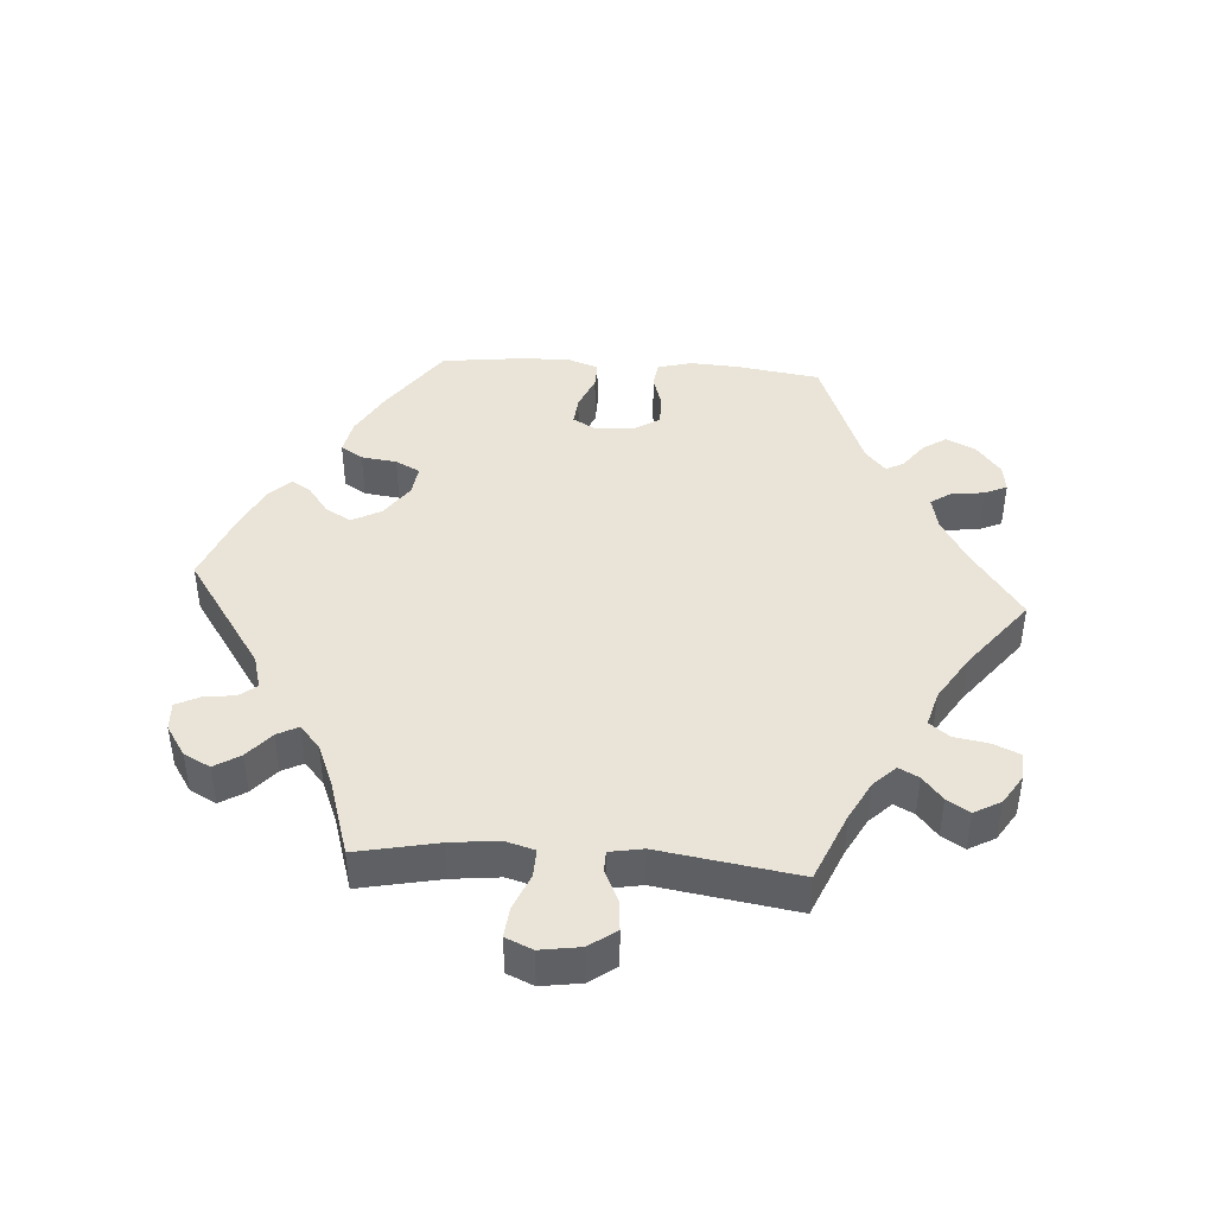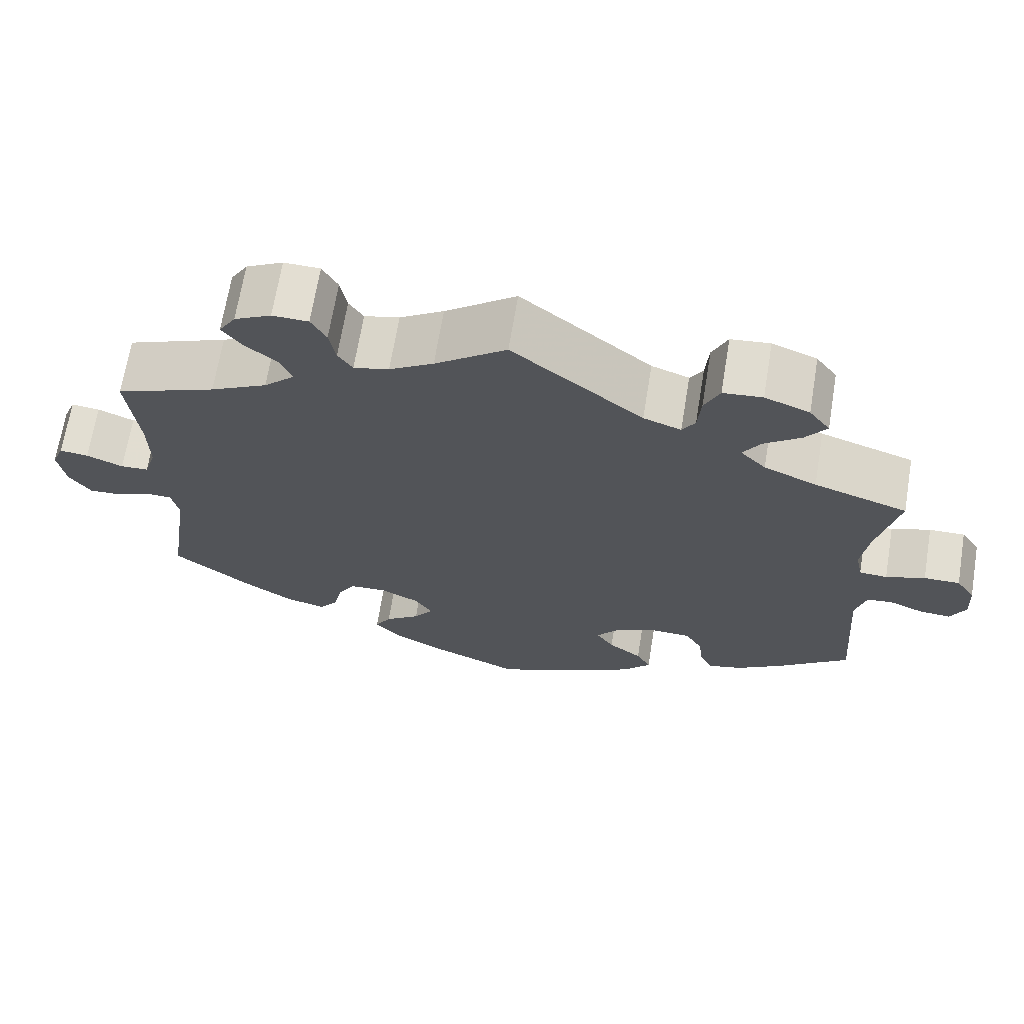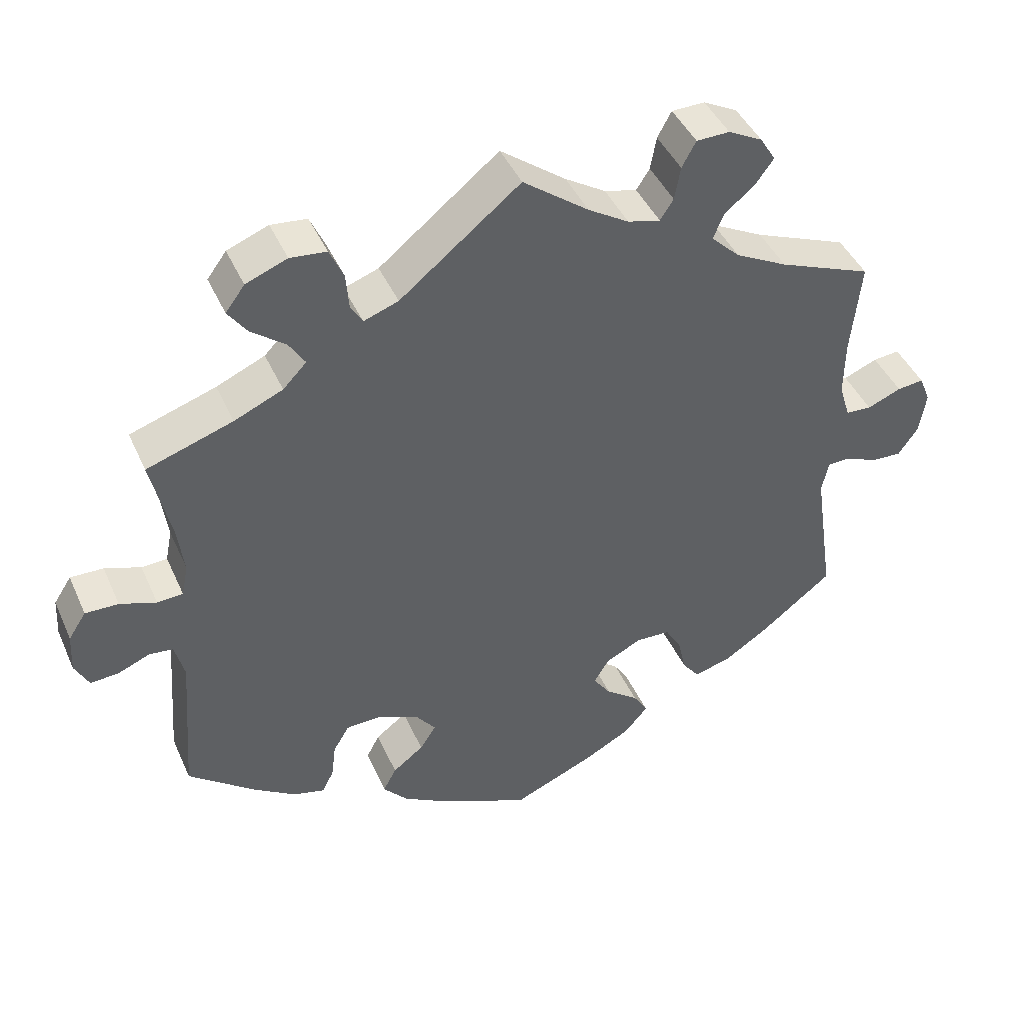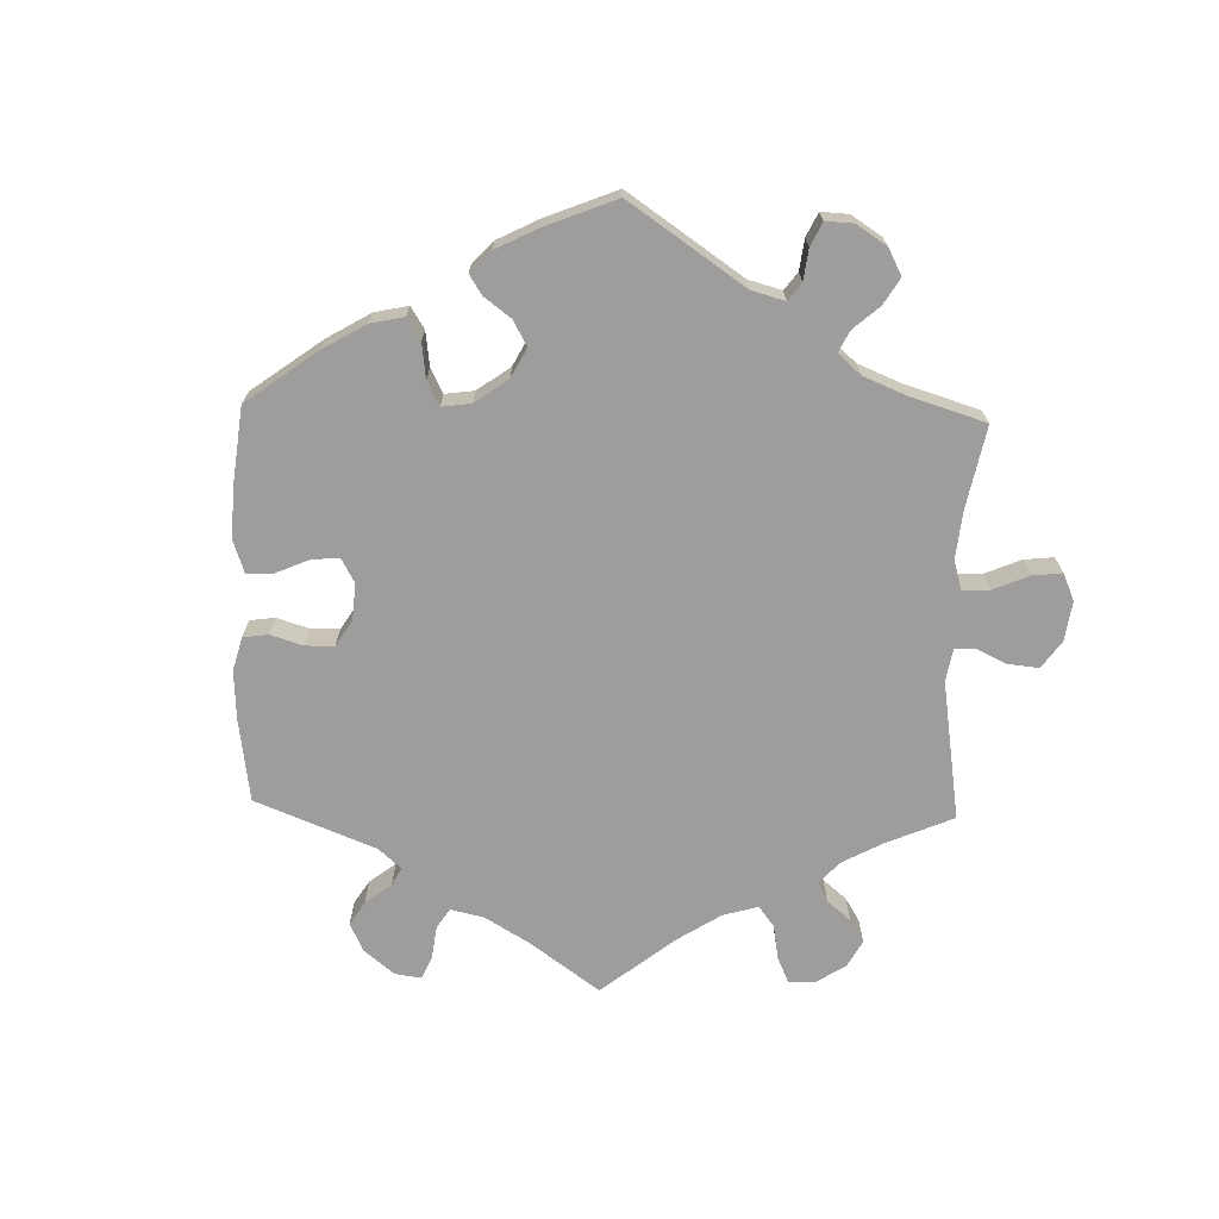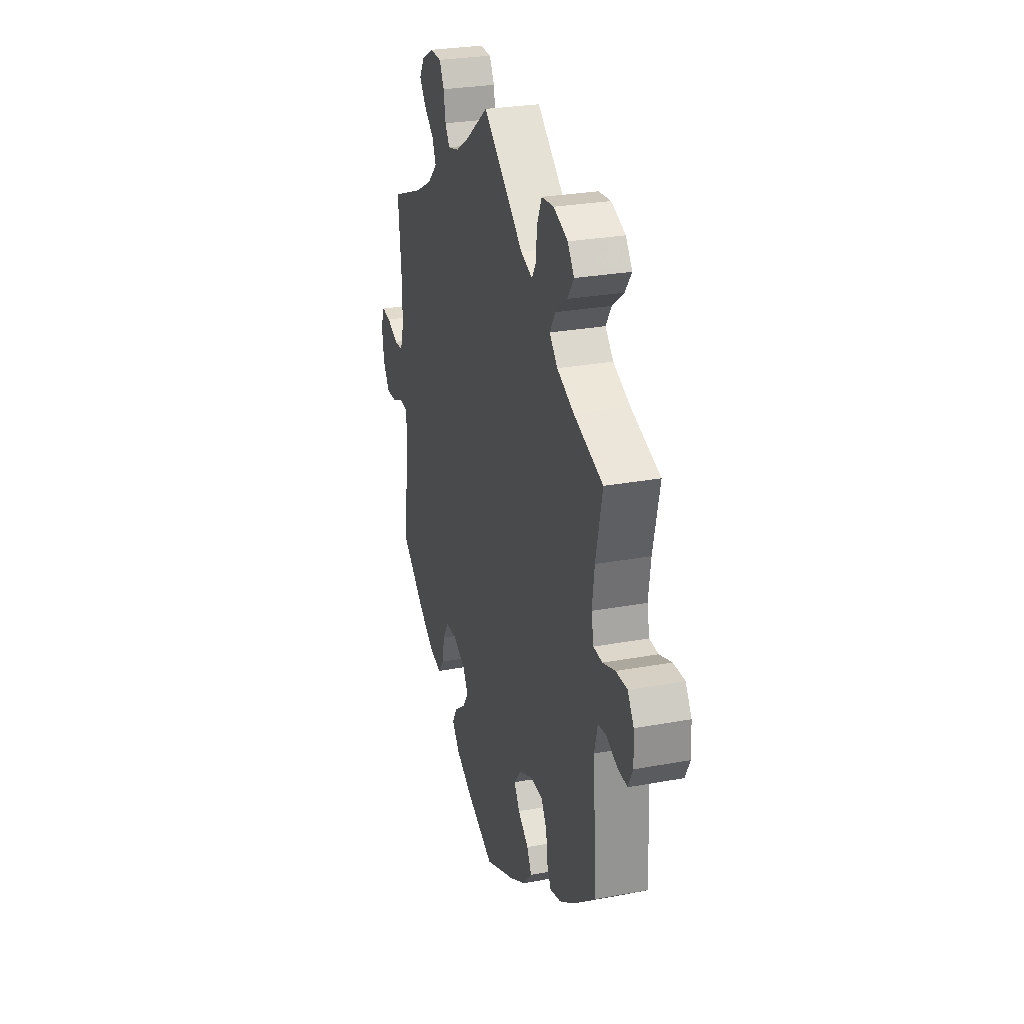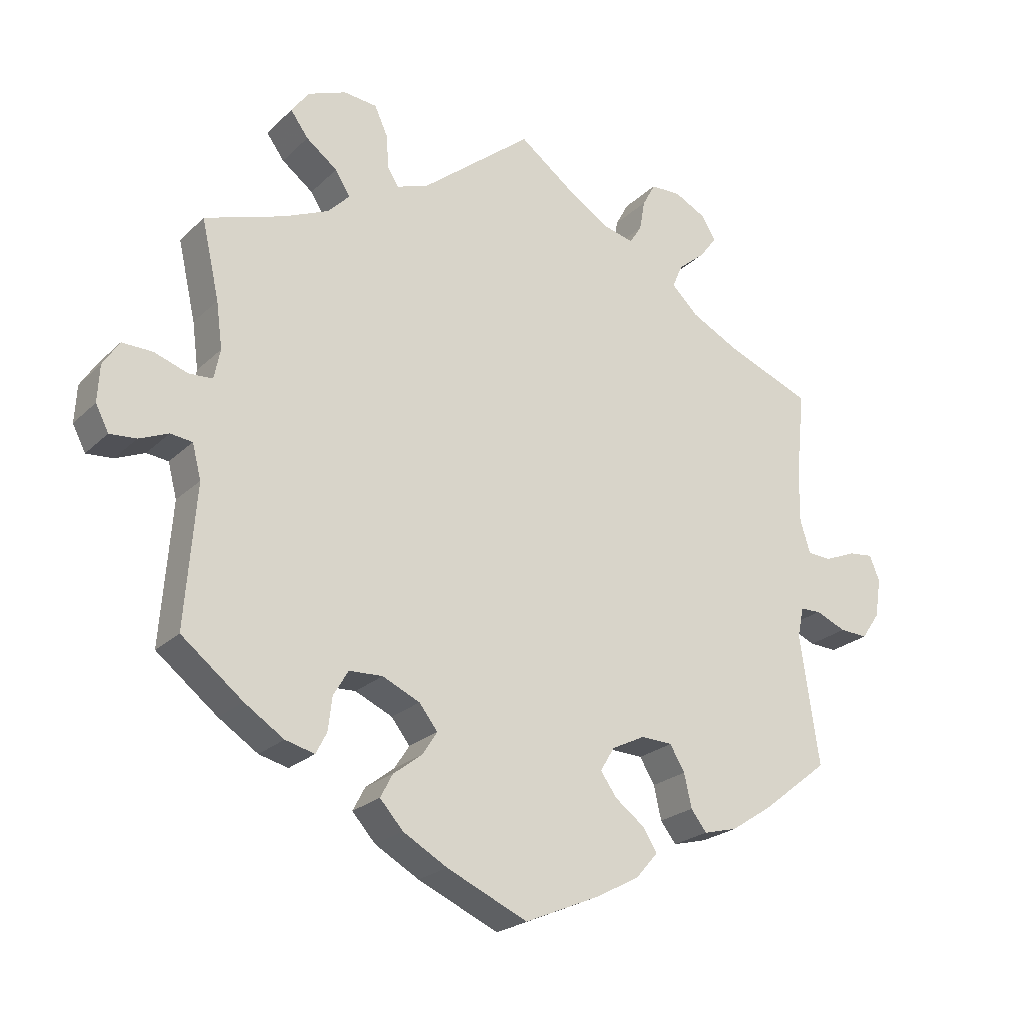
<metadata>
{"format":"obj","ext":"obj","renderer":"f3d","projection":"perspective","resolution":1024,"background":"white","views":[{"elev":43.3,"azim":-26.0,"up":"+Y"},{"elev":67.8,"azim":-170.6,"up":"+Z"},{"elev":43.6,"azim":-23.0,"up":"+Z"},{"elev":-70.6,"azim":-121.6,"up":"+Y"},{"elev":27.4,"azim":-105.9,"up":"+Z"},{"elev":-23.1,"azim":-32.9,"up":"+Z"}]}
</metadata>
<code>
v -0.485 0.07 -0.083
v -0.498 0.07 -0.033
v -0.53 0.07 -0.029
v -0.573 0.07 -0.047
v -0.612 0.07 -0.05
v -0.631 0.07 -0.013
v -0.628 0.07 0.041
v -0.604 0.07 0.078
v -0.559 0.07 0.077
v -0.51 0.07 0.06
v -0.475 0.07 0.062
v -0.466 0.07 0.106
v -0.475 0.07 0.174
v -0.501 0.07 0.289
v -0.384 0.07 0.328
v -0.318 0.07 0.357
v -0.286 0.07 0.39
v -0.308 0.07 0.425
v -0.354 0.07 0.46
v -0.38 0.07 0.496
v -0.354 0.07 0.531
v -0.298 0.07 0.553
v -0.249 0.07 0.548
v -0.23 0.07 0.506
v -0.226 0.07 0.456
v -0.21 0.07 0.43
v -0.163 0.07 0.447
v 0 0.07 0.578
v 0.089 0.07 0.511
v 0.144 0.07 0.477
v 0.188 0.07 0.466
v 0.206 0.07 0.494
v 0.214 0.07 0.539
v 0.233 0.07 0.574
v 0.278 0.07 0.575
v 0.324 0.07 0.551
v 0.345 0.07 0.517
v 0.32 0.07 0.483
v 0.28 0.07 0.45
v 0.265 0.07 0.415
v 0.304 0.07 0.377
v 0.375 0.07 0.34
v 0.501 0.07 0.29
v 0.488 0.07 0.163
v 0.487 0.07 0.086
v 0.502 0.07 0.038
v 0.537 0.07 0.036
v 0.583 0.07 0.055
v 0.619 0.07 0.059
v 0.634 0.07 0.022
v 0.625 0.07 -0.035
v 0.598 0.07 -0.074
v 0.557 0.07 -0.072
v 0.512 0.07 -0.053
v 0.482 0.07 -0.054
v 0.473 0.07 -0.098
v 0.501 0.07 -0.288
v 0.403 0.07 -0.365
v 0.342 0.07 -0.405
v 0.292 0.07 -0.418
v 0.269 0.07 -0.388
v 0.258 0.07 -0.339
v 0.236 0.07 -0.302
v 0.19 0.07 -0.3
v 0.141 0.07 -0.324
v 0.12 0.07 -0.359
v 0.144 0.07 -0.393
v 0.188 0.07 -0.426
v 0.208 0.07 -0.459
v 0.176 0.07 -0.496
v 0.113 0.07 -0.53
v 0.001 0.07 -0.578
v -0.118 0.07 -0.525
v -0.183 0.07 -0.488
v -0.217 0.07 -0.45
v -0.199 0.07 -0.416
v -0.157 0.07 -0.384
v -0.135 0.07 -0.35
v -0.162 0.07 -0.315
v -0.217 0.07 -0.29
v -0.266 0.07 -0.292
v -0.288 0.07 -0.329
v -0.294 0.07 -0.378
v -0.31 0.07 -0.409
v -0.353 0.07 -0.398
v -0.411 0.07 -0.36
v -0.501 0.07 -0.289
v -0.485 0 -0.083
v -0.498 0 -0.033
v -0.53 0 -0.029
v -0.573 0 -0.047
v -0.612 0 -0.05
v -0.631 0 -0.013
v -0.628 0 0.041
v -0.604 0 0.078
v -0.559 0 0.077
v -0.51 0 0.06
v -0.475 0 0.062
v -0.466 0 0.106
v -0.475 0 0.174
v -0.501 0 0.289
v -0.384 0 0.328
v -0.318 0 0.357
v -0.286 0 0.39
v -0.308 0 0.425
v -0.354 0 0.46
v -0.38 0 0.496
v -0.354 0 0.531
v -0.298 0 0.553
v -0.249 0 0.548
v -0.23 0 0.506
v -0.226 0 0.456
v -0.21 0 0.43
v -0.163 0 0.447
v 0 0 0.578
v 0.089 0 0.511
v 0.144 0 0.477
v 0.188 0 0.466
v 0.206 0 0.494
v 0.214 0 0.539
v 0.233 0 0.574
v 0.278 0 0.575
v 0.324 0 0.551
v 0.345 0 0.517
v 0.32 0 0.483
v 0.28 0 0.45
v 0.265 0 0.415
v 0.304 0 0.377
v 0.375 0 0.34
v 0.501 0 0.29
v 0.488 0 0.163
v 0.487 0 0.086
v 0.502 0 0.038
v 0.537 0 0.036
v 0.583 0 0.055
v 0.619 0 0.059
v 0.634 0 0.022
v 0.625 0 -0.035
v 0.598 0 -0.074
v 0.557 0 -0.072
v 0.512 0 -0.053
v 0.482 0 -0.054
v 0.473 0 -0.098
v 0.501 0 -0.288
v 0.403 0 -0.365
v 0.342 0 -0.405
v 0.292 0 -0.418
v 0.269 0 -0.388
v 0.258 0 -0.339
v 0.236 0 -0.302
v 0.19 0 -0.3
v 0.141 0 -0.324
v 0.12 0 -0.359
v 0.144 0 -0.393
v 0.188 0 -0.426
v 0.208 0 -0.459
v 0.176 0 -0.496
v 0.113 0 -0.53
v 0.001 0 -0.578
v -0.118 0 -0.525
v -0.183 0 -0.488
v -0.217 0 -0.45
v -0.199 0 -0.416
v -0.157 0 -0.384
v -0.135 0 -0.35
v -0.162 0 -0.315
v -0.217 0 -0.29
v -0.266 0 -0.292
v -0.288 0 -0.329
v -0.294 0 -0.378
v -0.31 0 -0.409
v -0.353 0 -0.398
v -0.411 0 -0.36
v -0.501 0 -0.289
f 86 87 1
f 85 86 1 2
f 82 83 84 85
f 81 82 85 2
f 80 81 2
f 79 80 2
f 74 75 76 77
f 74 77 78
f 73 74 78
f 72 73 78
f 71 72 78
f 70 71 78 79
f 67 68 69 70
f 66 67 70 79
f 59 60 61 62
f 59 62 63
f 56 57 58 59
f 55 56 59 63
f 51 52 53 54
f 51 54 55
f 50 51 55
f 47 48 49 50
f 46 47 50 55
f 45 46 55 63
f 42 43 44
f 41 42 44 45
f 40 41 45 63
f 36 37 38 39
f 34 35 36 39
f 32 33 34 39
f 31 32 39 40
f 30 31 40 63
f 27 28 29
f 26 27 29 30
f 22 23 24 25
f 22 25 26
f 21 22 26
f 18 19 20 21
f 17 18 21 26
f 16 17 26 30
f 13 14 15
f 12 13 15 16
f 11 12 16 30
f 7 8 9 10
f 7 10 11
f 6 7 11
f 3 4 5 6
f 2 3 6 11
f 65 66 79 2
f 11 30 63 64
f 2 11 64 65
f 88 174 173
f 89 88 173 172
f 172 171 170 169
f 89 172 169 168
f 89 168 167
f 89 167 166
f 164 163 162 161
f 165 164 161
f 165 161 160
f 165 160 159
f 165 159 158
f 166 165 158 157
f 157 156 155 154
f 166 157 154 153
f 149 148 147 146
f 150 149 146
f 146 145 144 143
f 150 146 143 142
f 141 140 139 138
f 142 141 138
f 142 138 137
f 137 136 135 134
f 142 137 134 133
f 150 142 133 132
f 131 130 129
f 132 131 129 128
f 150 132 128 127
f 126 125 124 123
f 126 123 122 121
f 126 121 120 119
f 127 126 119 118
f 150 127 118 117
f 116 115 114
f 117 116 114 113
f 112 111 110 109
f 113 112 109
f 113 109 108
f 108 107 106 105
f 113 108 105 104
f 117 113 104 103
f 102 101 100
f 103 102 100 99
f 117 103 99 98
f 97 96 95 94
f 98 97 94
f 98 94 93
f 93 92 91 90
f 98 93 90 89
f 89 166 153 152
f 151 150 117 98
f 152 151 98 89
f 1 88 89 2
f 2 89 90 3
f 3 90 91 4
f 4 91 92 5
f 5 92 93 6
f 6 93 94 7
f 7 94 95 8
f 8 95 96 9
f 9 96 97 10
f 10 97 98 11
f 11 98 99 12
f 12 99 100 13
f 13 100 101 14
f 14 101 102 15
f 15 102 103 16
f 16 103 104 17
f 17 104 105 18
f 18 105 106 19
f 19 106 107 20
f 20 107 108 21
f 21 108 109 22
f 22 109 110 23
f 23 110 111 24
f 24 111 112 25
f 25 112 113 26
f 26 113 114 27
f 27 114 115 28
f 28 115 116 29
f 29 116 117 30
f 30 117 118 31
f 31 118 119 32
f 32 119 120 33
f 33 120 121 34
f 34 121 122 35
f 35 122 123 36
f 36 123 124 37
f 37 124 125 38
f 38 125 126 39
f 39 126 127 40
f 40 127 128 41
f 41 128 129 42
f 42 129 130 43
f 43 130 131 44
f 44 131 132 45
f 45 132 133 46
f 46 133 134 47
f 47 134 135 48
f 48 135 136 49
f 49 136 137 50
f 50 137 138 51
f 51 138 139 52
f 52 139 140 53
f 53 140 141 54
f 54 141 142 55
f 55 142 143 56
f 56 143 144 57
f 57 144 145 58
f 58 145 146 59
f 59 146 147 60
f 60 147 148 61
f 61 148 149 62
f 62 149 150 63
f 63 150 151 64
f 64 151 152 65
f 65 152 153 66
f 66 153 154 67
f 67 154 155 68
f 68 155 156 69
f 69 156 157 70
f 70 157 158 71
f 71 158 159 72
f 72 159 160 73
f 73 160 161 74
f 74 161 162 75
f 75 162 163 76
f 76 163 164 77
f 77 164 165 78
f 78 165 166 79
f 79 166 167 80
f 80 167 168 81
f 81 168 169 82
f 82 169 170 83
f 83 170 171 84
f 84 171 172 85
f 85 172 173 86
f 86 173 174 87
f 87 174 88 1

</code>
